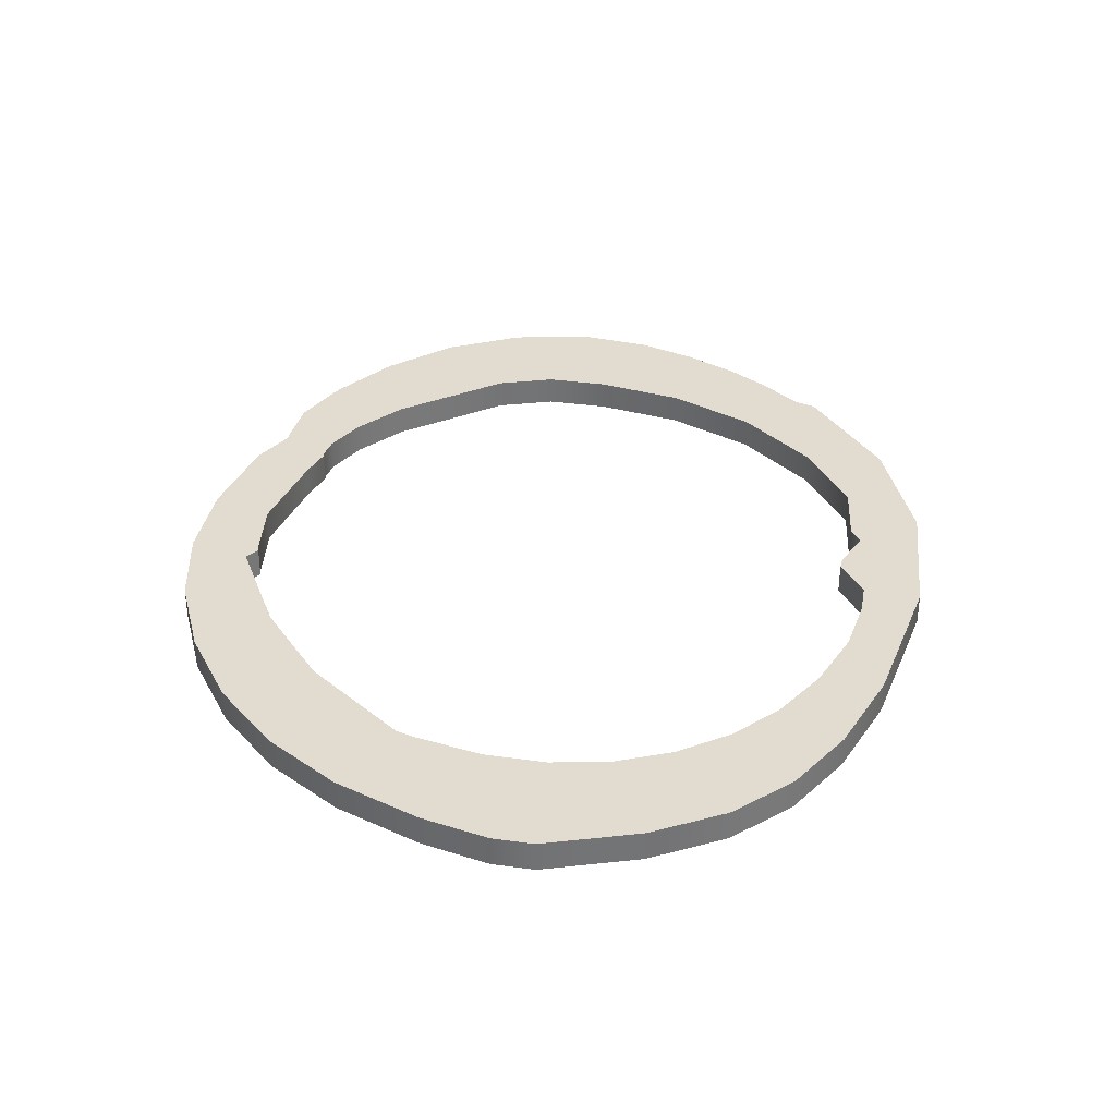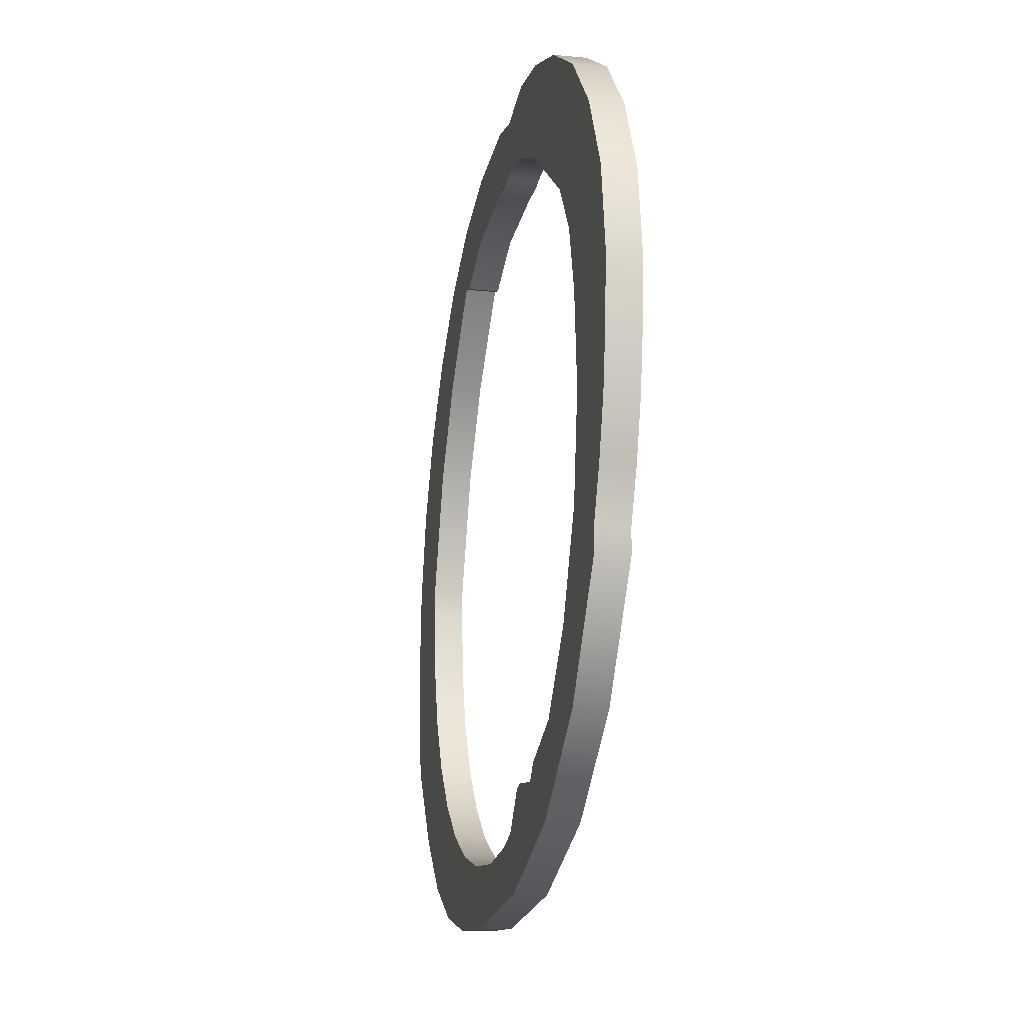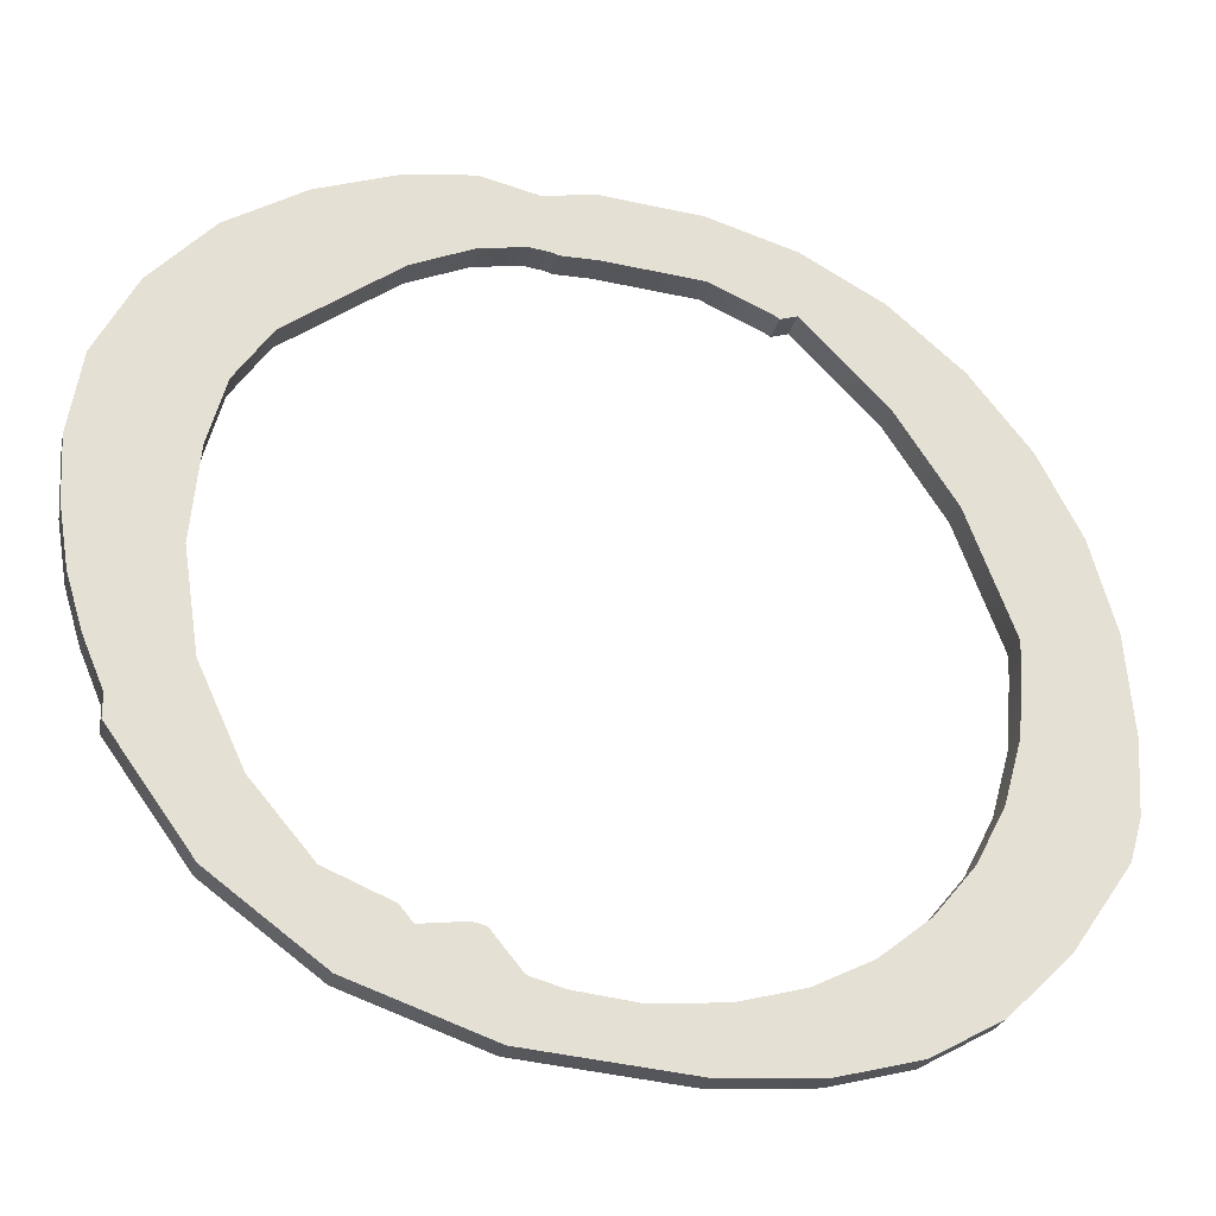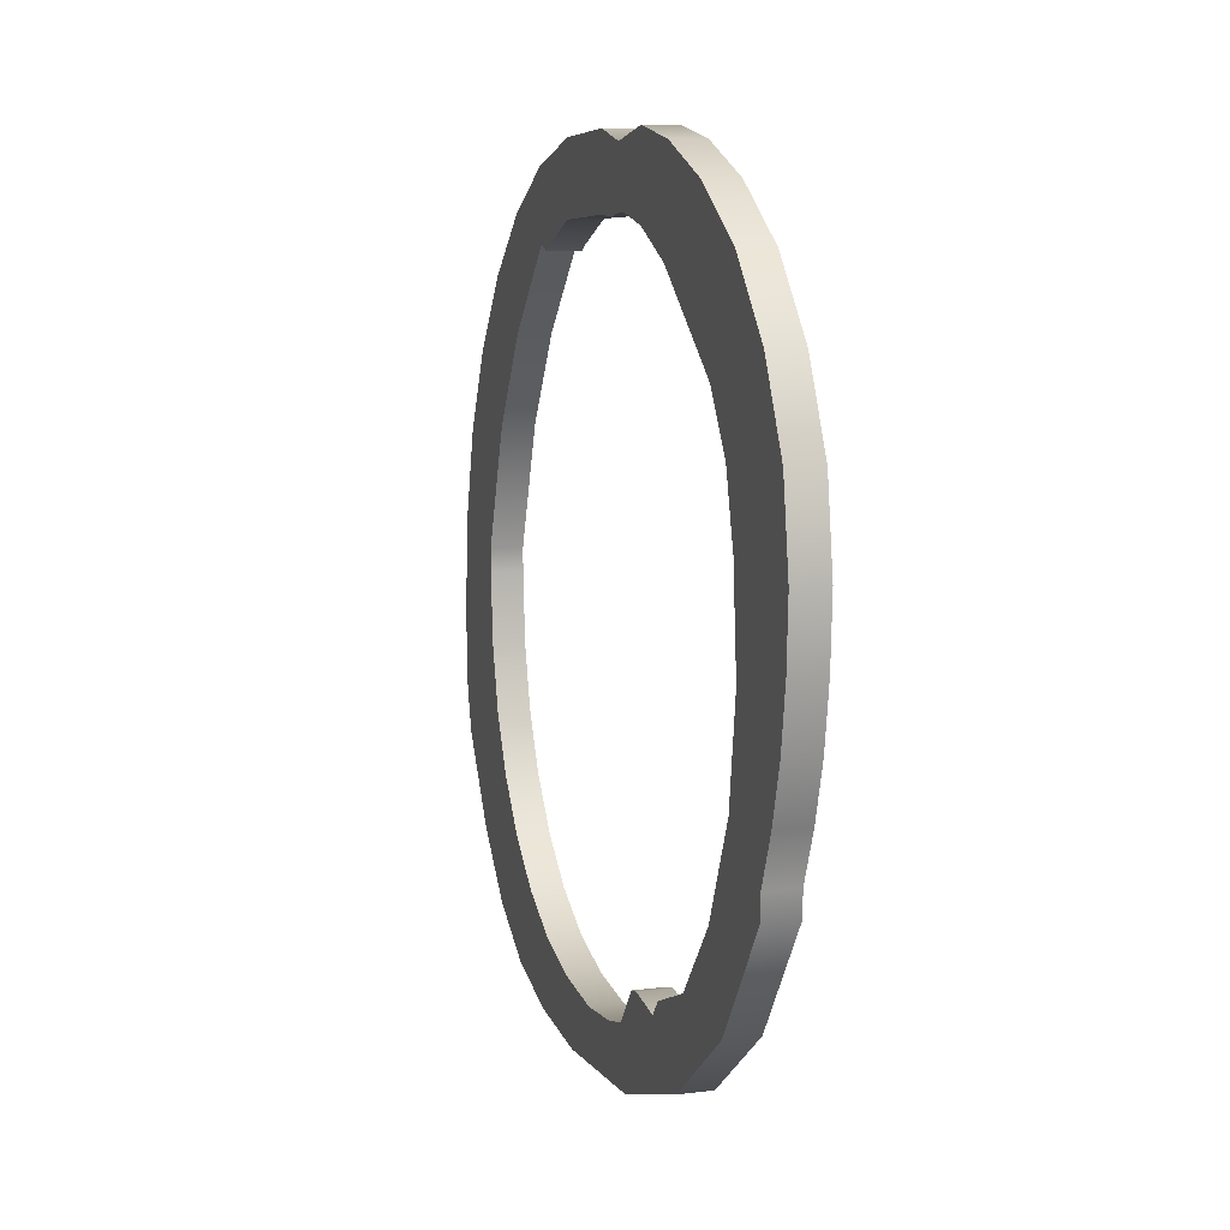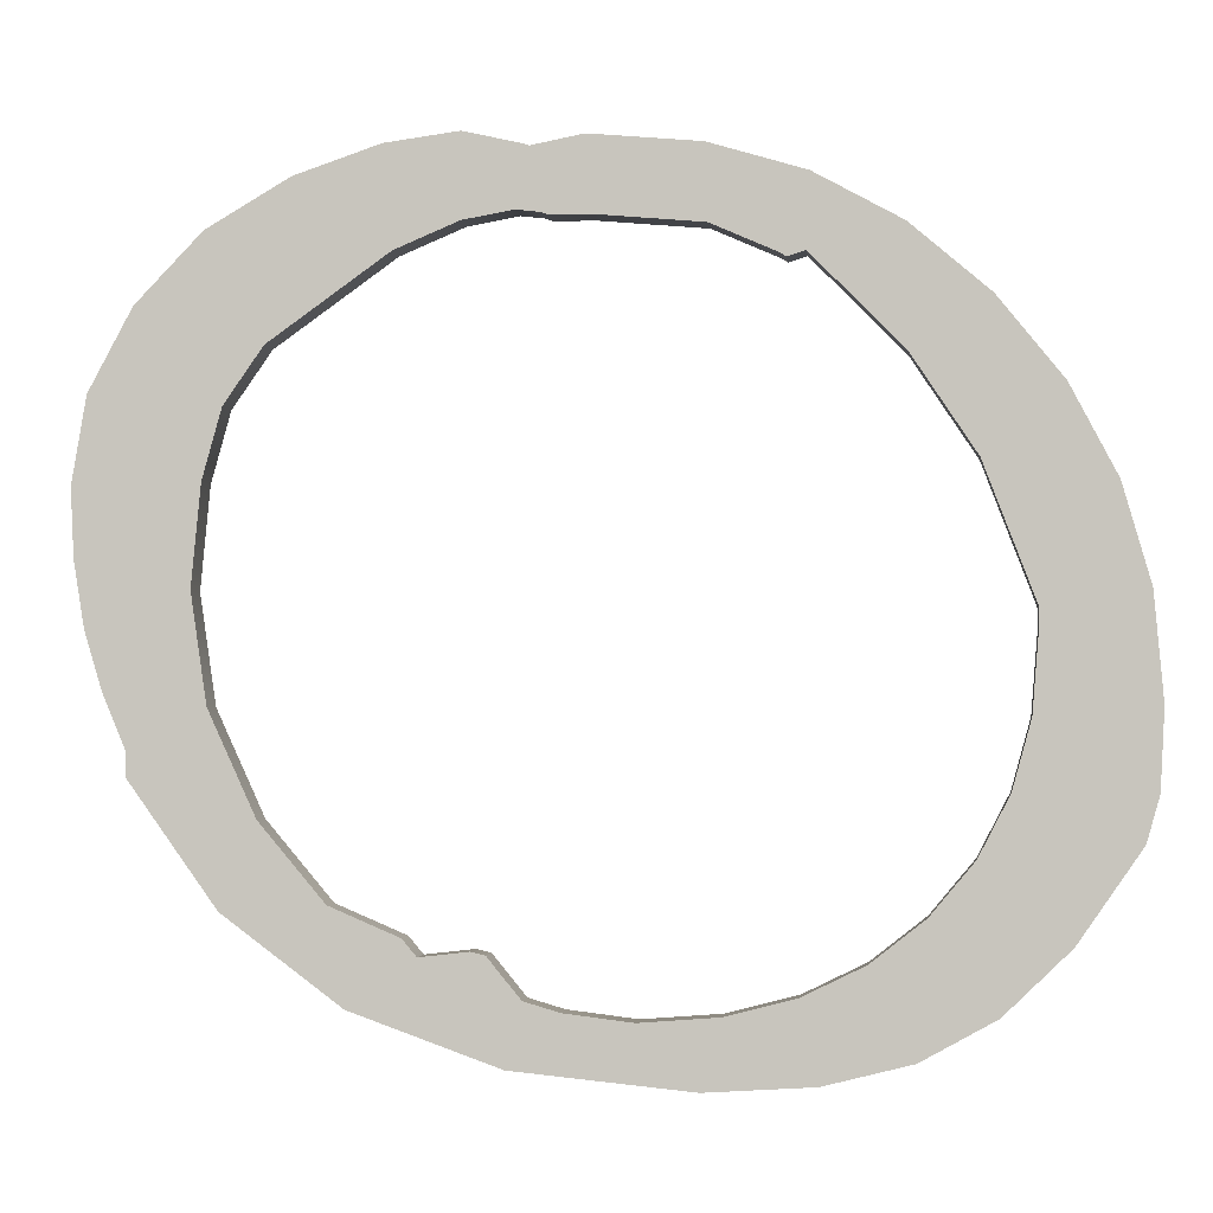
<metadata>
{"format":"obj","ext":"obj","renderer":"f3d","projection":"perspective","resolution":1024,"background":"white","views":[{"elev":34.3,"azim":116.3,"up":"+Y"},{"elev":-15.1,"azim":-101.6,"up":"+Z"},{"elev":-24.9,"azim":-12.4,"up":"+Z"},{"elev":10.9,"azim":-106.6,"up":"+Z"},{"elev":-2.5,"azim":6.7,"up":"+Z"}]}
</metadata>
<code>
o mesh2/mesh2-geometry#mesh2-geometry
v 0.2492 -0.4682 0.3096
v 0.248 -0.4682 0.3115
v 0.248 -0.4682 0.3112
v 0.2481 -0.4682 0.317
v 0.248 -0.4677 0.3112
v 0.2492 -0.4677 0.3096
v 0.2488 -0.4682 0.3135
v 0.2477 -0.4682 0.3122
v 0.248 -0.4677 0.3115
v 0.2507 -0.4682 0.3084
v 0.249 -0.4682 0.3121
v 0.2489 -0.4682 0.3179
v 0.2475 -0.4682 0.3159
v 0.2481 -0.4677 0.317
v 0.2507 -0.4677 0.3084
v 0.2496 -0.4682 0.3107
v 0.2488 -0.4677 0.3135
v 0.2489 -0.4682 0.3148
v 0.2475 -0.4682 0.313
v 0.2475 -0.4677 0.3159
v 0.2477 -0.4677 0.3122
v 0.2496 -0.4677 0.3107
v 0.2527 -0.4682 0.3077
v 0.2505 -0.4682 0.3097
v 0.249 -0.4677 0.3121
v 0.2489 -0.4677 0.3148
v 0.2492 -0.4682 0.3157
v 0.2489 -0.4677 0.3179
v 0.2473 -0.4682 0.3139
v 0.2473 -0.4677 0.3148
v 0.2505 -0.4677 0.3097
v 0.2527 -0.4677 0.3077
v 0.2514 -0.4682 0.3093
v 0.2492 -0.4677 0.3157
v 0.25 -0.4682 0.3185
v 0.25 -0.4677 0.3185
v 0.2473 -0.4682 0.3148
v 0.2475 -0.4677 0.313
v 0.2473 -0.4677 0.3139
v 0.2514 -0.4677 0.3093
v 0.255 -0.4682 0.3075
v 0.2516 -0.4682 0.3091
v 0.2497 -0.4677 0.3165
v 0.2497 -0.4682 0.3165
v 0.2516 -0.4677 0.3091
v 0.255 -0.4677 0.3075
v 0.2529 -0.4682 0.3086
v 0.2523 -0.4682 0.3091
v 0.2513 -0.4682 0.3176
v 0.2512 -0.4677 0.3189
v 0.2523 -0.4677 0.3091
v 0.2529 -0.4677 0.3086
v 0.2564 -0.4682 0.3076
v 0.2527 -0.4682 0.3088
v 0.2534 -0.4682 0.3084
v 0.2525 -0.4682 0.3091
v 0.2513 -0.4677 0.3176
v 0.2512 -0.4682 0.3189
v 0.2525 -0.4677 0.3091
v 0.2527 -0.4677 0.3088
v 0.2534 -0.4677 0.3084
v 0.2564 -0.4677 0.3076
v 0.2553 -0.4682 0.3084
v 0.2543 -0.4682 0.3083
v 0.2521 -0.4682 0.319
v 0.2521 -0.4677 0.319
v 0.2543 -0.4677 0.3083
v 0.2553 -0.4677 0.3084
v 0.2576 -0.4682 0.3079
v 0.2562 -0.4682 0.3086
v 0.2521 -0.4682 0.3179
v 0.2521 -0.4677 0.3179
v 0.2562 -0.4677 0.3086
v 0.2576 -0.4677 0.3079
v 0.257 -0.4682 0.309
v 0.2528 -0.4682 0.3181
v 0.2529 -0.4677 0.3189
v 0.2528 -0.4677 0.3181
v 0.257 -0.4677 0.309
v 0.2585 -0.4682 0.3084
v 0.2577 -0.4682 0.3096
v 0.2529 -0.4682 0.3189
v 0.2577 -0.4677 0.3096
v 0.2585 -0.4677 0.3084
v 0.2531 -0.4682 0.318
v 0.253 -0.4677 0.3188
v 0.2531 -0.4677 0.318
v 0.2594 -0.4682 0.3092
v 0.2583 -0.4682 0.3103
v 0.253 -0.4682 0.3188
v 0.2583 -0.4677 0.3103
v 0.2594 -0.4677 0.3092
v 0.2587 -0.4682 0.311
v 0.2536 -0.4682 0.319
v 0.2536 -0.4677 0.319
v 0.2532 -0.4682 0.318
v 0.2587 -0.4677 0.311
v 0.2602 -0.4677 0.3104
v 0.2589 -0.4682 0.3119
v 0.2532 -0.4677 0.318
v 0.2589 -0.4677 0.3119
v 0.2602 -0.4682 0.3104
v 0.26 -0.4677 0.3147
v 0.259 -0.4682 0.3129
v 0.2537 -0.4682 0.318
v 0.2537 -0.4677 0.319
v 0.2537 -0.4677 0.318
v 0.259 -0.4677 0.3129
v 0.2604 -0.4677 0.311
v 0.26 -0.4682 0.3147
v 0.2594 -0.4677 0.3159
v 0.2603 -0.4677 0.3135
v 0.259 -0.4682 0.3132
v 0.2537 -0.4682 0.319
v 0.2604 -0.4682 0.311
v 0.2594 -0.4682 0.3159
v 0.2603 -0.4682 0.3135
v 0.2551 -0.4682 0.3179
v 0.2551 -0.4677 0.3188
v 0.259 -0.4677 0.3132
v 0.2605 -0.4677 0.3121
v 0.2605 -0.4682 0.3121
v 0.2585 -0.4682 0.3169
v 0.2551 -0.4682 0.3188
v 0.2551 -0.4677 0.3179
v 0.2585 -0.4677 0.3169
v 0.2583 -0.4682 0.315
v 0.2563 -0.4682 0.3185
v 0.2563 -0.4677 0.3185
v 0.256 -0.4682 0.3175
v 0.2583 -0.4677 0.315
v 0.2575 -0.4682 0.3163
v 0.2575 -0.4682 0.3178
v 0.256 -0.4677 0.3175
v 0.2575 -0.4677 0.3163
v 0.2575 -0.4677 0.3178
v 0.2561 -0.4682 0.3174
v 0.2561 -0.4677 0.3174
v 0.2563 -0.4682 0.3175
v 0.2563 -0.4677 0.3175
f 1 2 3
f 2 1 4
f 3 2 1
f 4 1 2
f 2 5 3
f 3 5 2
f 3 6 1
f 1 6 3
f 4 1 7
f 7 1 4
f 4 8 2
f 2 8 4
f 5 2 9
f 9 2 5
f 6 3 5
f 5 3 6
f 6 10 1
f 1 10 6
f 7 1 11
f 11 1 7
f 7 12 4
f 4 12 7
f 13 8 4
f 4 8 13
f 8 9 2
f 2 9 8
f 9 14 5
f 5 14 9
f 5 14 6
f 6 14 5
f 10 6 15
f 15 6 10
f 16 1 10
f 10 1 16
f 11 1 16
f 16 1 11
f 11 17 7
f 7 17 11
f 12 7 18
f 18 7 12
f 12 14 4
f 4 14 12
f 13 19 8
f 8 19 13
f 4 20 13
f 13 20 4
f 9 8 21
f 21 8 9
f 21 14 9
f 9 14 21
f 6 14 17
f 17 14 6
f 6 22 15
f 15 22 6
f 15 23 10
f 10 23 15
f 16 10 24
f 24 10 16
f 16 25 11
f 11 25 16
f 17 11 25
f 25 11 17
f 26 7 17
f 17 7 26
f 7 26 18
f 18 26 7
f 12 18 27
f 27 18 12
f 14 12 28
f 28 12 14
f 20 4 14
f 14 4 20
f 13 29 19
f 19 29 13
f 19 21 8
f 8 21 19
f 30 13 20
f 20 13 30
f 21 20 14
f 14 20 21
f 28 17 14
f 14 17 28
f 6 17 25
f 25 17 6
f 6 25 22
f 22 25 6
f 15 22 31
f 31 22 15
f 23 15 32
f 32 15 23
f 33 10 23
f 23 10 33
f 24 10 33
f 33 10 24
f 24 22 16
f 16 22 24
f 25 16 22
f 22 16 25
f 17 28 26
f 26 28 17
f 34 18 26
f 26 18 34
f 18 34 27
f 27 34 18
f 12 27 35
f 35 27 12
f 12 36 28
f 28 36 12
f 29 13 37
f 37 13 29
f 29 38 19
f 19 38 29
f 21 19 38
f 38 19 21
f 13 30 37
f 37 30 13
f 20 39 30
f 30 39 20
f 38 20 21
f 21 20 38
f 22 24 31
f 31 24 22
f 15 31 40
f 40 31 15
f 15 40 32
f 32 40 15
f 32 41 23
f 23 41 32
f 33 23 42
f 42 23 33
f 40 24 33
f 33 24 40
f 26 28 34
f 34 28 26
f 43 27 34
f 34 27 43
f 35 27 44
f 44 27 35
f 36 12 35
f 35 12 36
f 34 28 36
f 36 28 34
f 37 39 29
f 29 39 37
f 38 29 39
f 39 29 38
f 39 37 30
f 30 37 39
f 39 20 38
f 38 20 39
f 24 40 31
f 31 40 24
f 32 40 45
f 45 40 32
f 41 32 46
f 46 32 41
f 47 23 41
f 41 23 47
f 42 23 48
f 48 23 42
f 42 40 33
f 33 40 42
f 27 43 44
f 44 43 27
f 34 36 43
f 43 36 34
f 35 44 49
f 49 44 35
f 35 50 36
f 36 50 35
f 40 42 45
f 45 42 40
f 32 45 51
f 51 45 32
f 32 52 46
f 46 52 32
f 46 53 41
f 41 53 46
f 54 23 47
f 47 23 54
f 47 41 55
f 55 41 47
f 48 23 56
f 56 23 48
f 51 42 48
f 48 42 51
f 43 49 44
f 44 49 43
f 43 36 57
f 57 36 43
f 35 49 58
f 58 49 35
f 50 35 58
f 58 35 50
f 57 36 50
f 50 36 57
f 42 51 45
f 45 51 42
f 32 51 59
f 59 51 32
f 32 60 52
f 52 60 32
f 46 52 61
f 61 52 46
f 53 46 62
f 62 46 53
f 63 41 53
f 53 41 63
f 56 23 54
f 54 23 56
f 47 60 54
f 54 60 47
f 55 41 64
f 64 41 55
f 61 47 55
f 55 47 61
f 59 48 56
f 56 48 59
f 48 59 51
f 51 59 48
f 49 43 57
f 57 43 49
f 58 49 65
f 65 49 58
f 58 66 50
f 50 66 58
f 57 50 66
f 66 50 57
f 32 59 60
f 60 59 32
f 60 47 52
f 52 47 60
f 47 61 52
f 52 61 47
f 46 61 67
f 67 61 46
f 46 68 62
f 62 68 46
f 62 69 53
f 53 69 62
f 64 41 63
f 63 41 64
f 63 53 70
f 70 53 63
f 54 59 56
f 56 59 54
f 59 54 60
f 60 54 59
f 67 55 64
f 64 55 67
f 55 67 61
f 61 67 55
f 57 71 49
f 49 71 57
f 65 49 71
f 71 49 65
f 66 58 65
f 65 58 66
f 57 66 72
f 72 66 57
f 46 67 68
f 68 67 46
f 62 68 73
f 73 68 62
f 69 62 74
f 74 62 69
f 75 53 69
f 69 53 75
f 68 64 63
f 63 64 68
f 70 53 75
f 75 53 70
f 73 63 70
f 70 63 73
f 64 68 67
f 67 68 64
f 71 57 72
f 72 57 71
f 65 71 76
f 76 71 65
f 65 77 66
f 66 77 65
f 72 66 78
f 78 66 72
f 63 73 68
f 68 73 63
f 62 73 79
f 79 73 62
f 62 79 74
f 74 79 62
f 74 80 69
f 69 80 74
f 75 69 81
f 81 69 75
f 79 70 75
f 75 70 79
f 70 79 73
f 73 79 70
f 72 76 71
f 71 76 72
f 65 76 82
f 82 76 65
f 77 65 82
f 82 65 77
f 78 66 77
f 77 66 78
f 76 72 78
f 78 72 76
f 74 79 83
f 83 79 74
f 80 74 84
f 84 74 80
f 81 69 80
f 80 69 81
f 83 75 81
f 81 75 83
f 75 83 79
f 79 83 75
f 82 76 85
f 85 76 82
f 82 86 77
f 77 86 82
f 78 77 87
f 87 77 78
f 78 85 76
f 76 85 78
f 74 83 84
f 84 83 74
f 84 88 80
f 80 88 84
f 81 80 89
f 89 80 81
f 89 83 81
f 81 83 89
f 82 85 90
f 90 85 82
f 86 82 90
f 90 82 86
f 87 77 86
f 86 77 87
f 85 78 87
f 87 78 85
f 84 83 91
f 91 83 84
f 88 84 92
f 92 84 88
f 93 80 88
f 88 80 93
f 89 80 93
f 93 80 89
f 83 89 91
f 91 89 83
f 90 85 94
f 94 85 90
f 90 95 86
f 86 95 90
f 87 86 95
f 95 86 87
f 87 96 85
f 85 96 87
f 84 91 97
f 97 91 84
f 84 97 92
f 92 97 84
f 98 88 92
f 92 88 98
f 93 88 99
f 99 88 93
f 93 91 89
f 89 91 93
f 94 85 96
f 96 85 94
f 95 90 94
f 94 90 95
f 87 95 100
f 100 95 87
f 96 87 100
f 100 87 96
f 91 93 97
f 97 93 91
f 92 97 101
f 101 97 92
f 88 98 102
f 102 98 88
f 92 103 98
f 98 103 92
f 99 88 104
f 104 88 99
f 99 97 93
f 93 97 99
f 94 96 105
f 105 96 94
f 94 106 95
f 95 106 94
f 100 95 107
f 107 95 100
f 100 105 96
f 96 105 100
f 97 99 101
f 101 99 97
f 92 101 108
f 108 101 92
f 109 102 98
f 98 102 109
f 110 88 102
f 102 88 110
f 92 111 103
f 103 111 92
f 98 103 112
f 112 103 98
f 104 88 113
f 113 88 104
f 104 101 99
f 99 101 104
f 94 105 114
f 114 105 94
f 106 94 114
f 114 94 106
f 107 95 106
f 106 95 107
f 105 100 107
f 107 100 105
f 101 104 108
f 108 104 101
f 92 108 111
f 111 108 92
f 102 109 115
f 115 109 102
f 98 112 109
f 109 112 98
f 116 88 110
f 110 88 116
f 110 102 117
f 117 102 110
f 111 110 103
f 103 110 111
f 103 117 112
f 112 117 103
f 113 88 116
f 116 88 113
f 113 108 104
f 104 108 113
f 114 105 118
f 118 105 114
f 114 119 106
f 106 119 114
f 107 106 119
f 119 106 107
f 107 118 105
f 105 118 107
f 120 111 108
f 108 111 120
f 121 115 109
f 109 115 121
f 117 102 115
f 115 102 117
f 109 112 121
f 121 112 109
f 110 111 116
f 116 111 110
f 117 103 110
f 110 103 117
f 122 112 117
f 117 112 122
f 123 113 116
f 116 113 123
f 108 113 120
f 120 113 108
f 114 118 124
f 124 118 114
f 119 114 124
f 124 114 119
f 107 119 125
f 125 119 107
f 118 107 125
f 125 107 118
f 120 126 111
f 111 126 120
f 115 121 122
f 122 121 115
f 117 115 122
f 122 115 117
f 112 122 121
f 121 122 112
f 126 116 111
f 111 116 126
f 123 127 113
f 113 127 123
f 116 126 123
f 123 126 116
f 127 120 113
f 113 120 127
f 124 118 128
f 128 118 124
f 124 129 119
f 119 129 124
f 125 119 129
f 129 119 125
f 125 130 118
f 118 130 125
f 131 126 120
f 120 126 131
f 123 132 127
f 127 132 123
f 126 133 123
f 123 133 126
f 120 127 131
f 131 127 120
f 128 118 130
f 130 118 128
f 129 124 128
f 128 124 129
f 125 129 134
f 134 129 125
f 130 125 134
f 134 125 130
f 135 126 131
f 131 126 135
f 133 132 123
f 123 132 133
f 132 131 127
f 127 131 132
f 133 126 136
f 136 126 133
f 128 130 137
f 137 130 128
f 128 136 129
f 129 136 128
f 134 129 138
f 138 129 134
f 134 137 130
f 130 137 134
f 135 136 126
f 126 136 135
f 131 132 135
f 135 132 131
f 128 132 133
f 133 132 128
f 136 128 133
f 133 128 136
f 128 137 139
f 139 137 128
f 135 129 136
f 136 129 135
f 138 129 140
f 140 129 138
f 137 134 138
f 138 134 137
f 139 135 132
f 132 135 139
f 128 139 132
f 132 139 128
f 138 139 137
f 137 139 138
f 140 129 135
f 135 129 140
f 139 138 140
f 140 138 139
f 135 139 140
f 140 139 135

</code>
